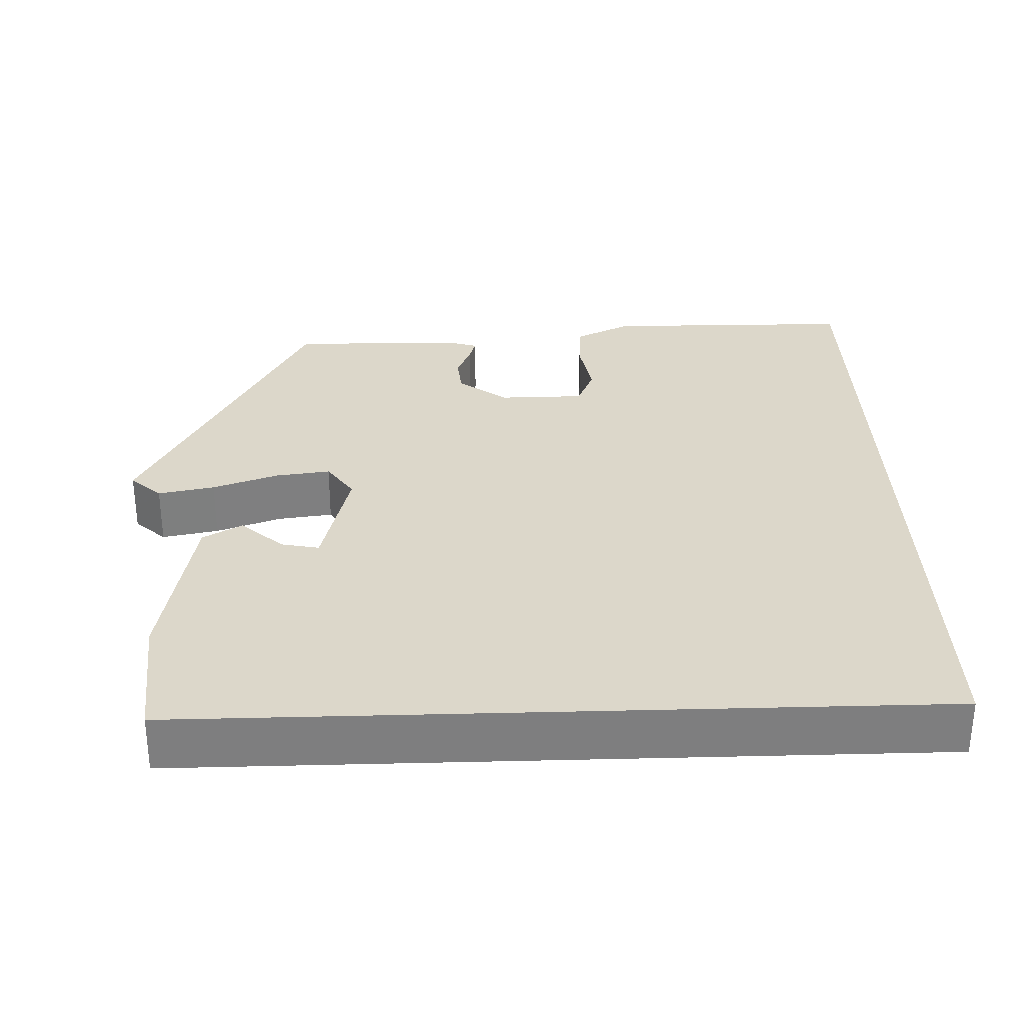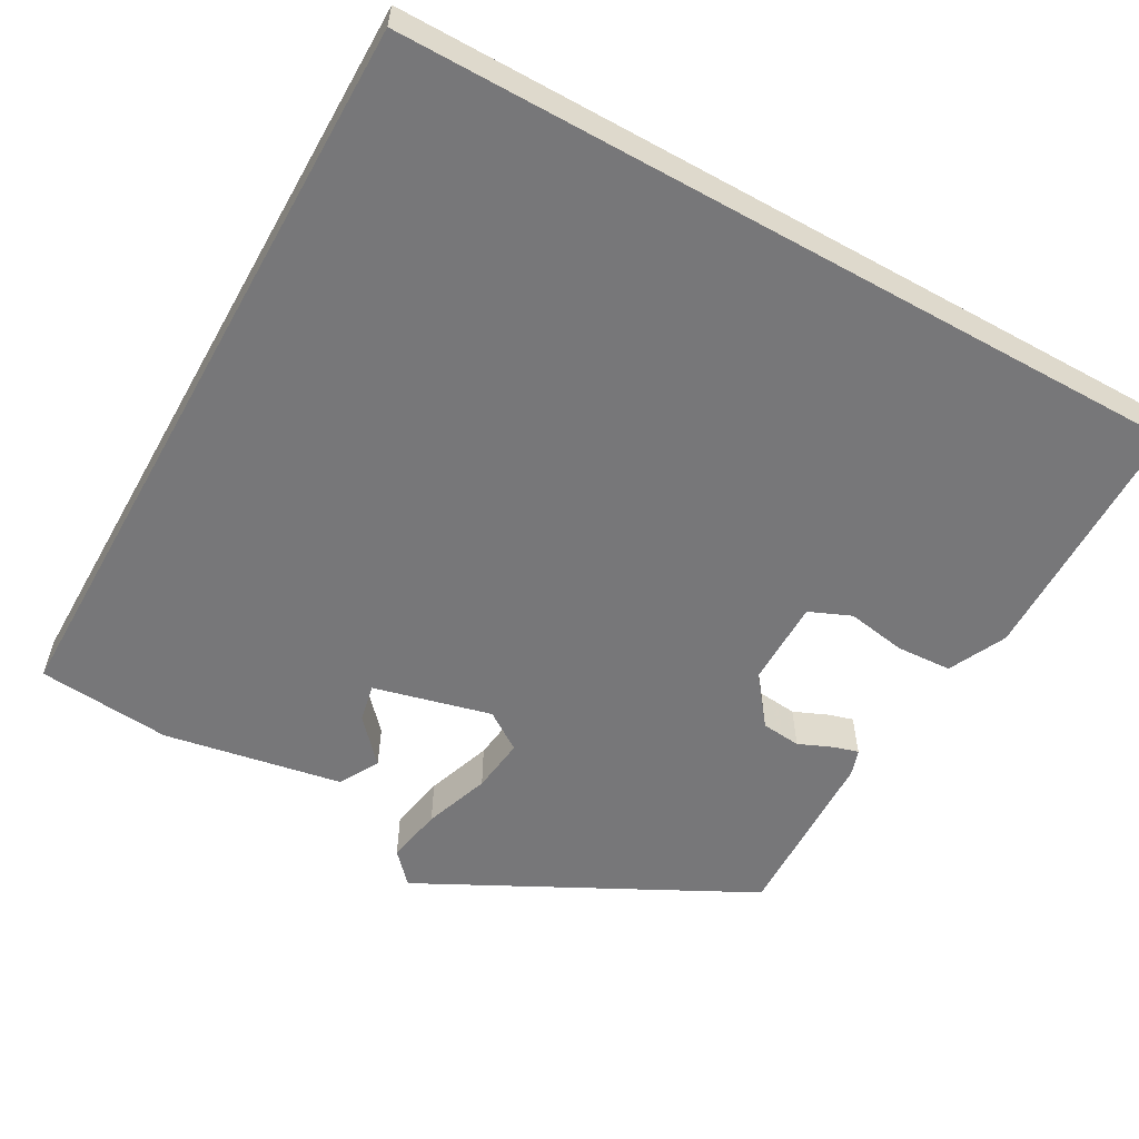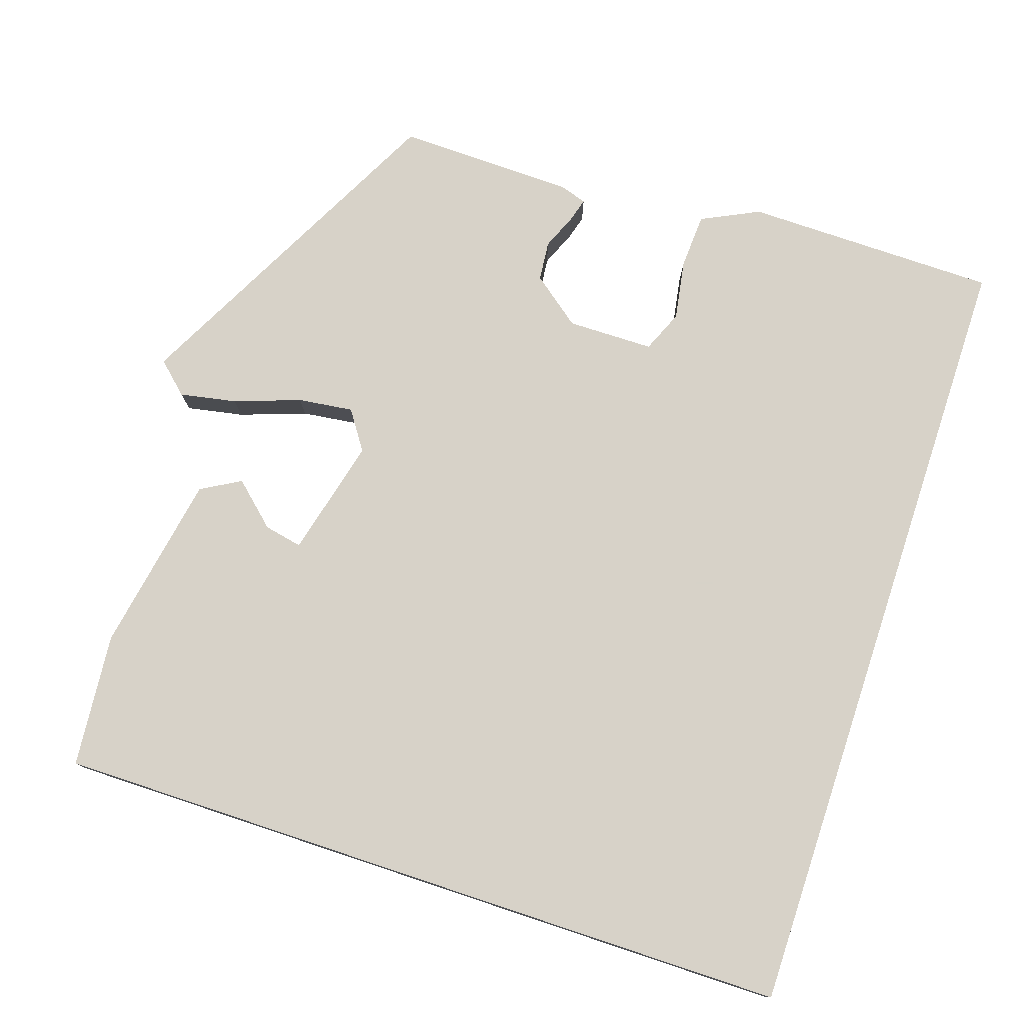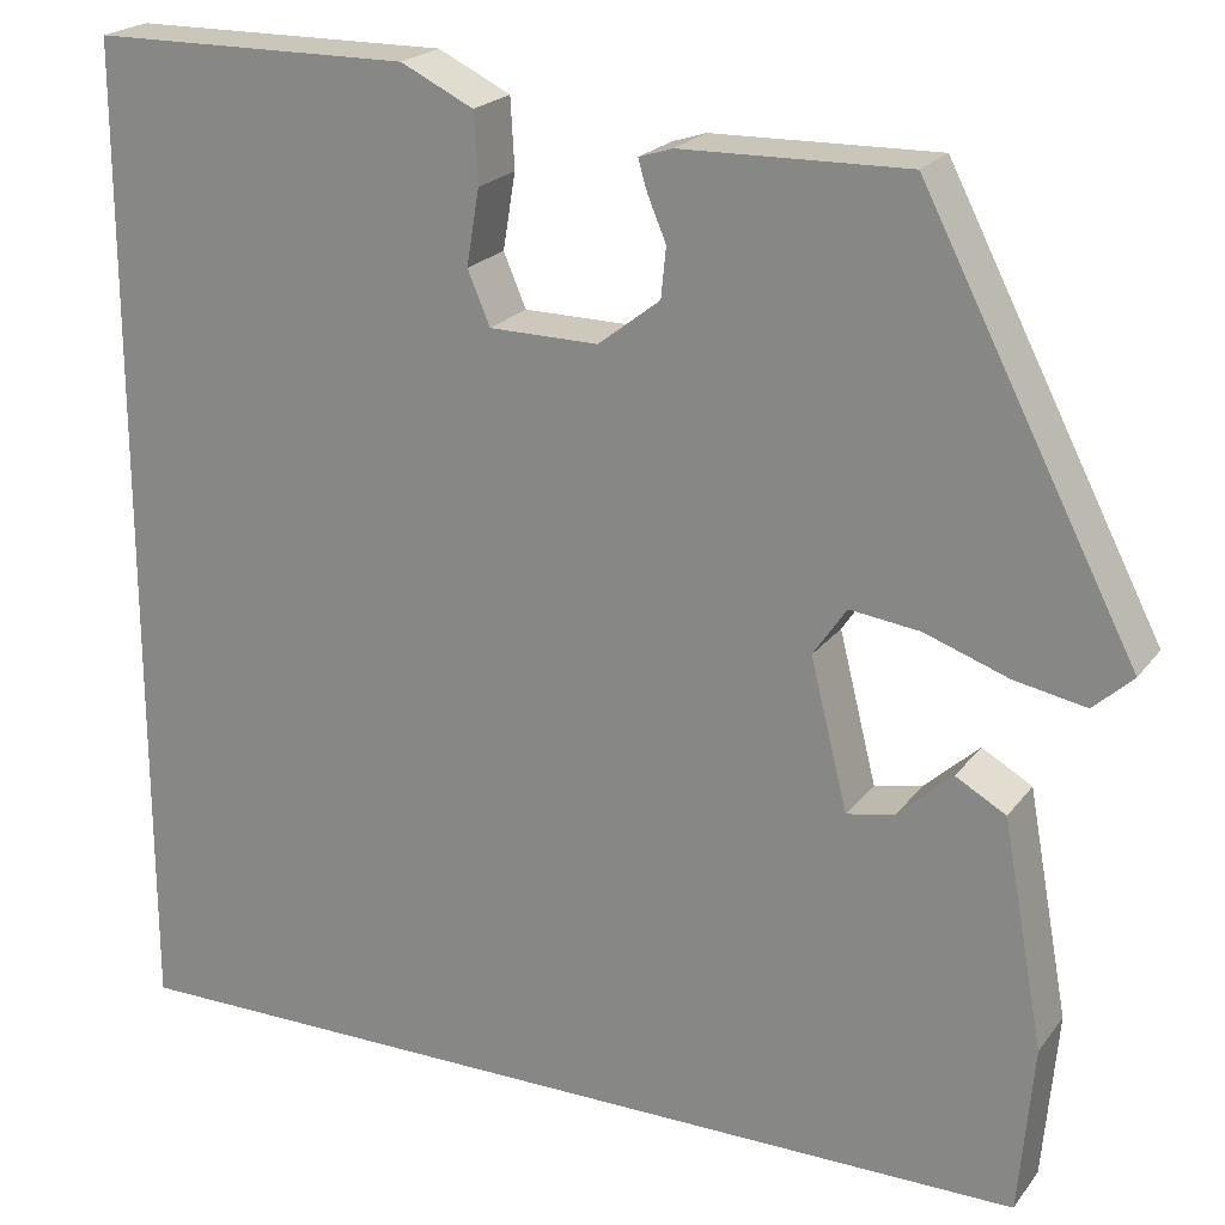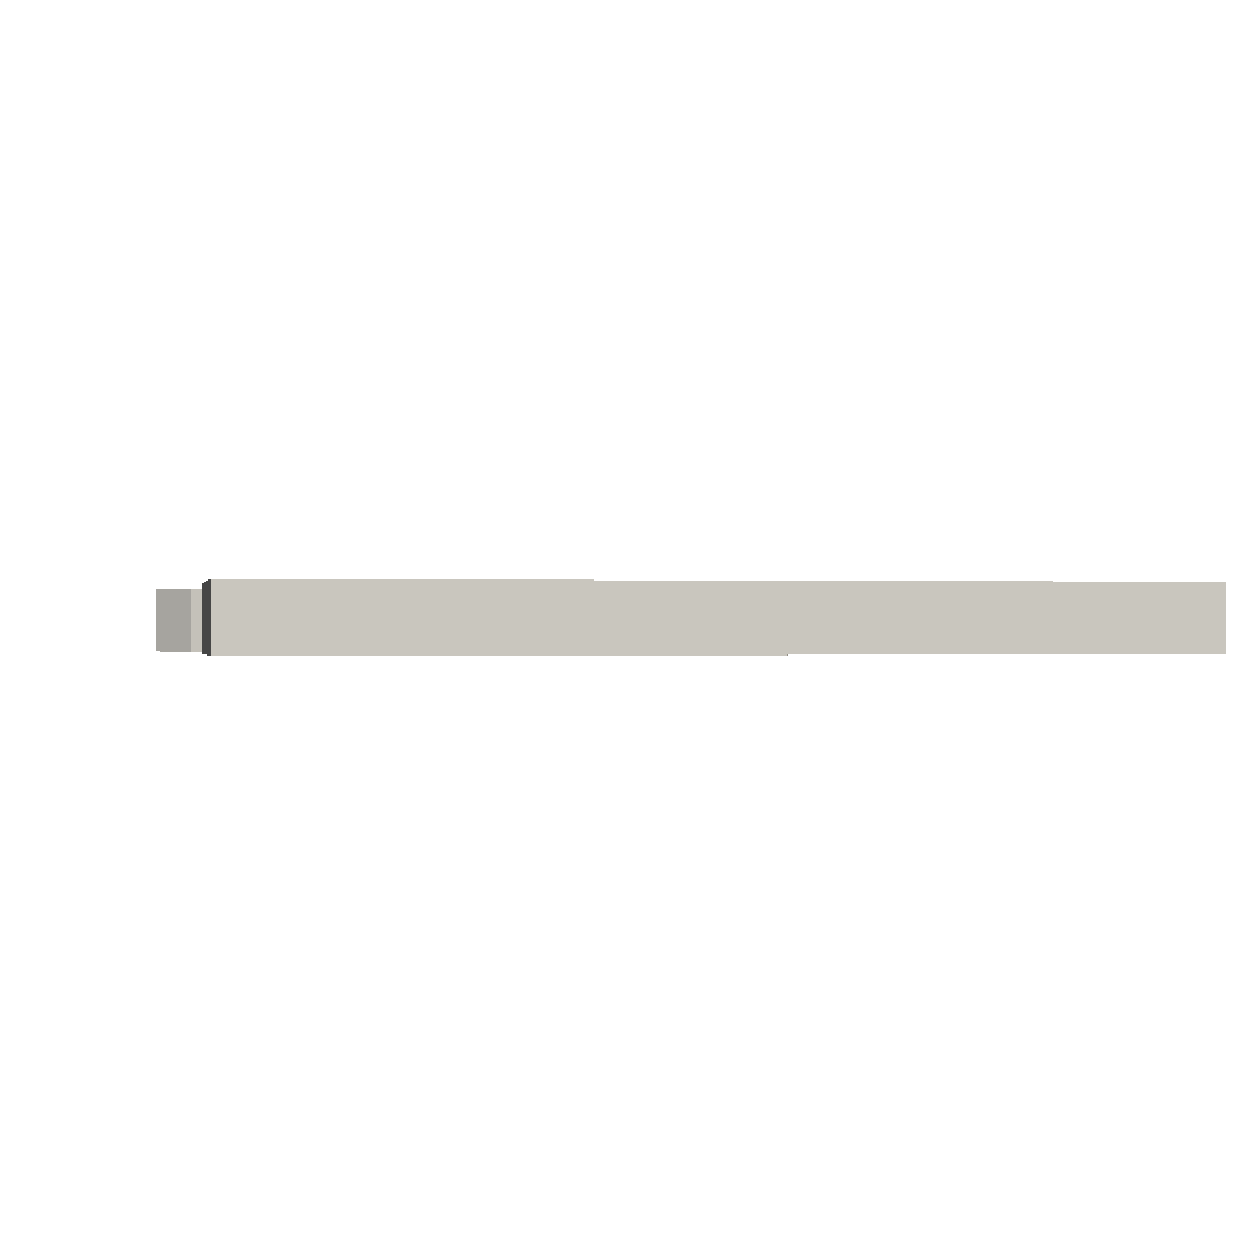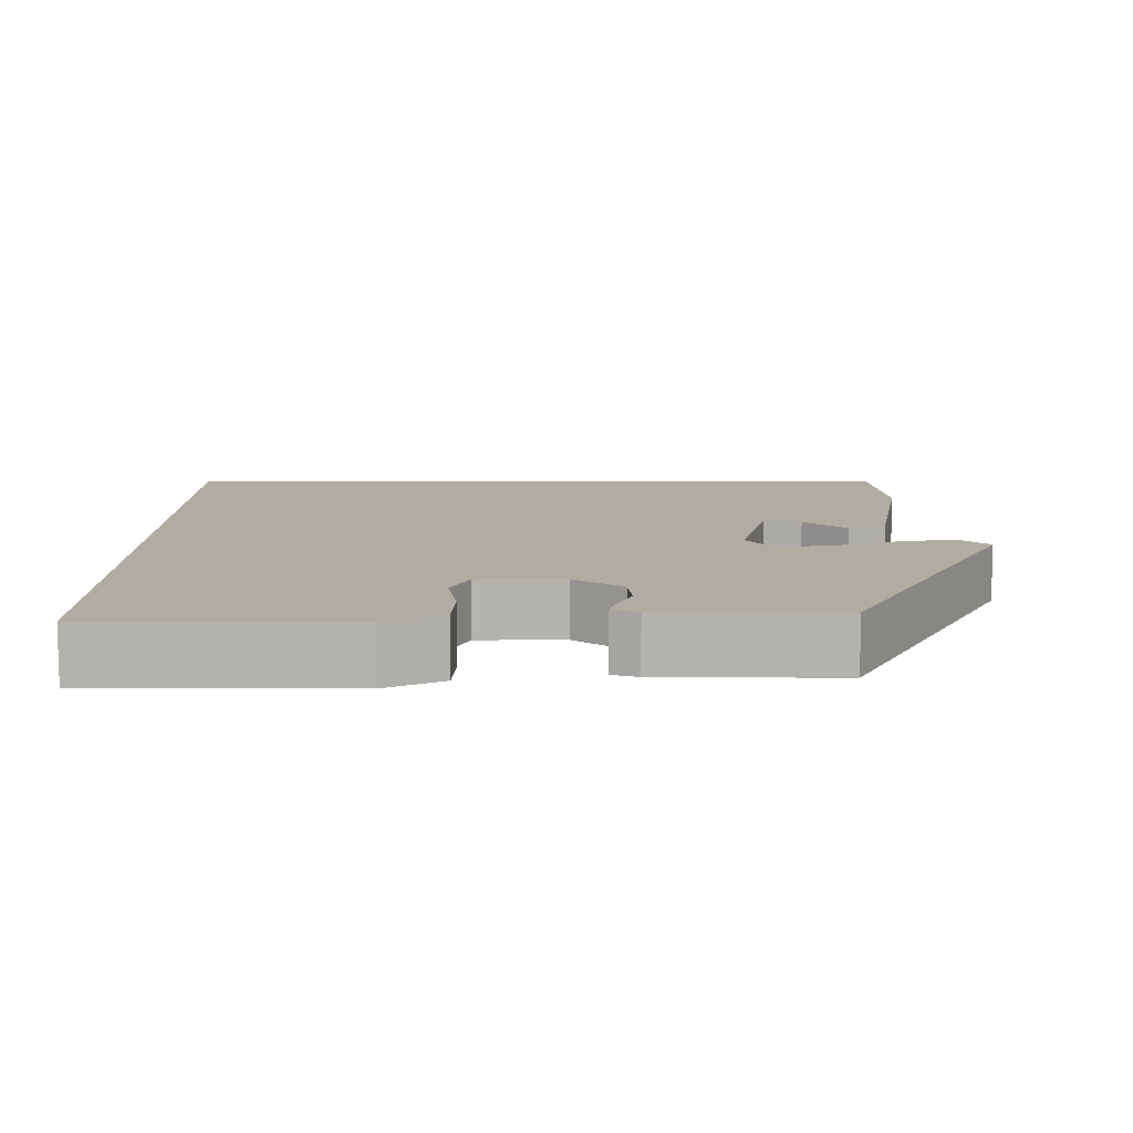
<metadata>
{"format":"obj","ext":"obj","renderer":"f3d","projection":"perspective","resolution":1024,"background":"white","views":[{"elev":30.7,"azim":178.1,"up":"+Y"},{"elev":-57.2,"azim":-119.2,"up":"+Y"},{"elev":77.4,"azim":-161.7,"up":"+Y"},{"elev":21.5,"azim":26.5,"up":"+Z"},{"elev":-0.3,"azim":173.0,"up":"+Y"},{"elev":10.2,"azim":-0.2,"up":"+Y"}]}
</metadata>
<code>
v 0.462 0.07 -0.5
v -0.5 0.07 -0.5
v -0.5 0.07 0.523
v -0.174 0.07 0.526
v -0.1 0.07 0.49
v -0.096 0.07 0.419
v -0.109 0.07 0.342
v -0.086 0.07 0.288
v 0.025 0.07 0.287
v 0.088 0.07 0.336
v 0.093 0.07 0.387
v 0.074 0.07 0.432
v 0.065 0.07 0.463
v 0.099 0.07 0.474
v 0.328 0.07 0.479
v 0.545 0.07 0.057
v 0.505 0.07 0.02
v 0.432 0.07 0.034
v 0.347 0.07 0.064
v 0.276 0.07 0.073
v 0.242 0.07 0.023
v 0.28 0.07 -0.129
v 0.329 0.07 -0.119
v 0.384 0.07 -0.069
v 0.435 0.07 -0.098
v 0.477 0.07 -0.328
v 0.462 0 -0.5
v -0.5 0 -0.5
v -0.5 0 0.523
v -0.174 0 0.526
v -0.1 0 0.49
v -0.096 0 0.419
v -0.109 0 0.342
v -0.086 0 0.288
v 0.025 0 0.287
v 0.088 0 0.336
v 0.093 0 0.387
v 0.074 0 0.432
v 0.065 0 0.463
v 0.099 0 0.474
v 0.328 0 0.479
v 0.545 0 0.057
v 0.505 0 0.02
v 0.432 0 0.034
v 0.347 0 0.064
v 0.276 0 0.073
v 0.242 0 0.023
v 0.28 0 -0.129
v 0.329 0 -0.119
v 0.384 0 -0.069
v 0.435 0 -0.098
v 0.477 0 -0.328
f 23 24 25 26
f 22 23 26 1
f 16 17 18 19
f 16 19 20
f 15 16 20
f 14 15 20 21
f 11 12 13 14
f 4 5 6 7
f 2 3 4 7
f 2 7 8
f 22 1 2 8
f 11 14 21 22
f 10 11 22
f 9 10 22
f 8 9 22
f 52 51 50 49
f 27 52 49 48
f 45 44 43 42
f 46 45 42
f 46 42 41
f 47 46 41 40
f 40 39 38 37
f 33 32 31 30
f 33 30 29 28
f 34 33 28
f 34 28 27 48
f 48 47 40 37
f 48 37 36
f 48 36 35
f 48 35 34
f 1 27 28 2
f 2 28 29 3
f 3 29 30 4
f 4 30 31 5
f 5 31 32 6
f 6 32 33 7
f 7 33 34 8
f 8 34 35 9
f 9 35 36 10
f 10 36 37 11
f 11 37 38 12
f 12 38 39 13
f 13 39 40 14
f 14 40 41 15
f 15 41 42 16
f 16 42 43 17
f 17 43 44 18
f 18 44 45 19
f 19 45 46 20
f 20 46 47 21
f 21 47 48 22
f 22 48 49 23
f 23 49 50 24
f 24 50 51 25
f 25 51 52 26
f 26 52 27 1

</code>
